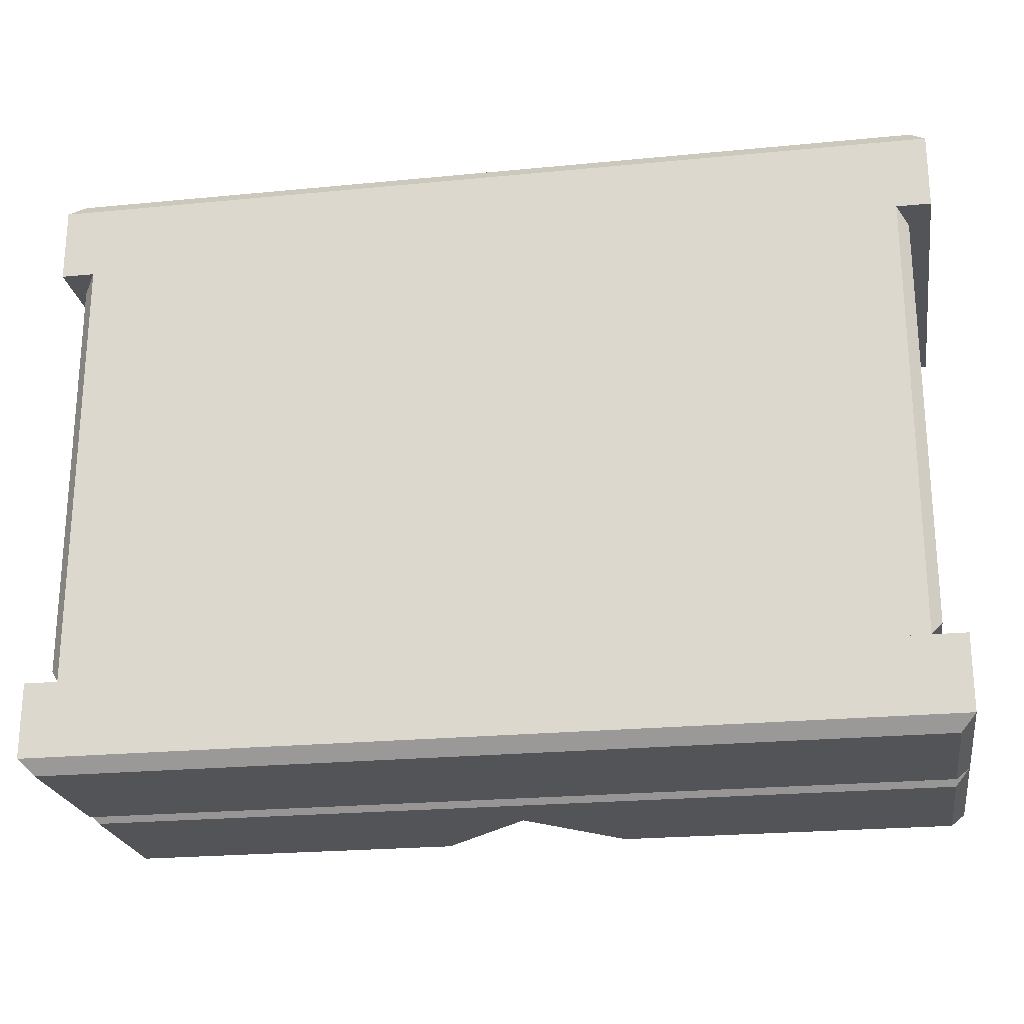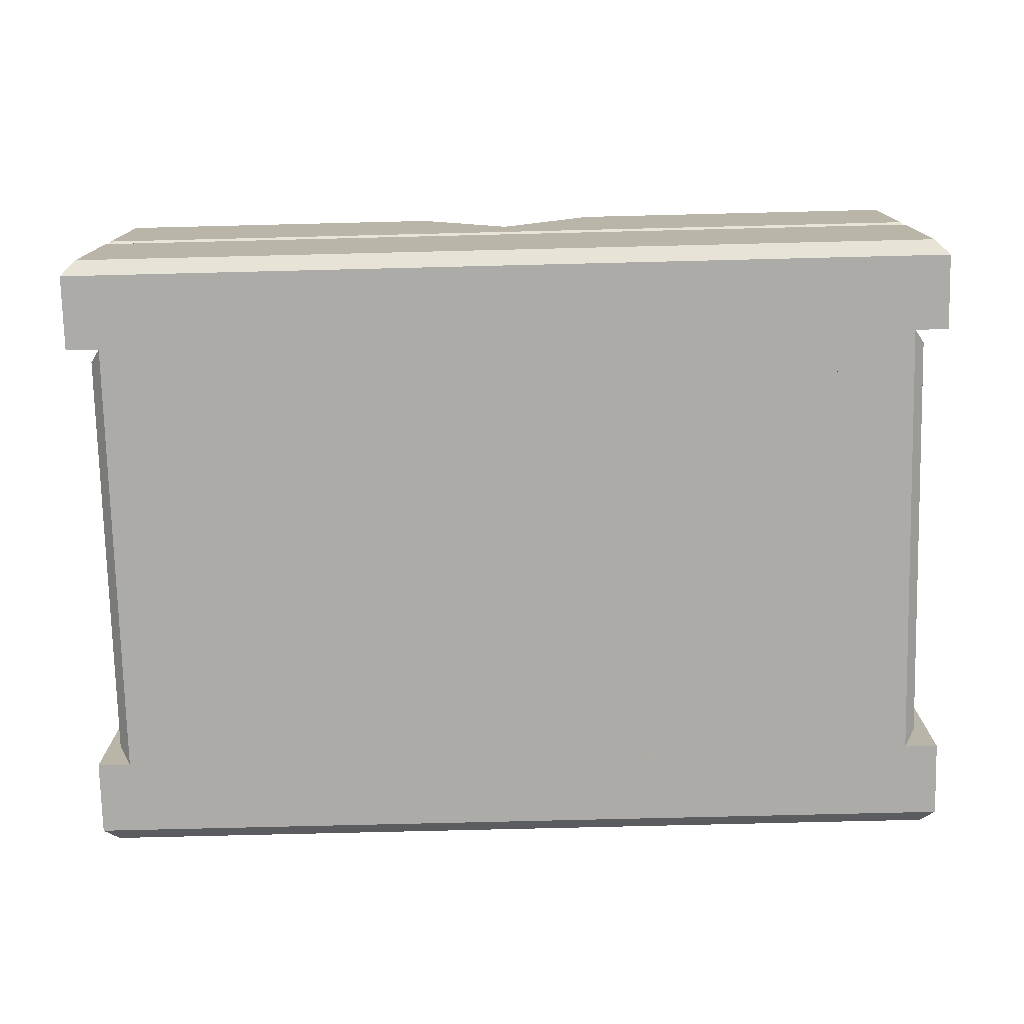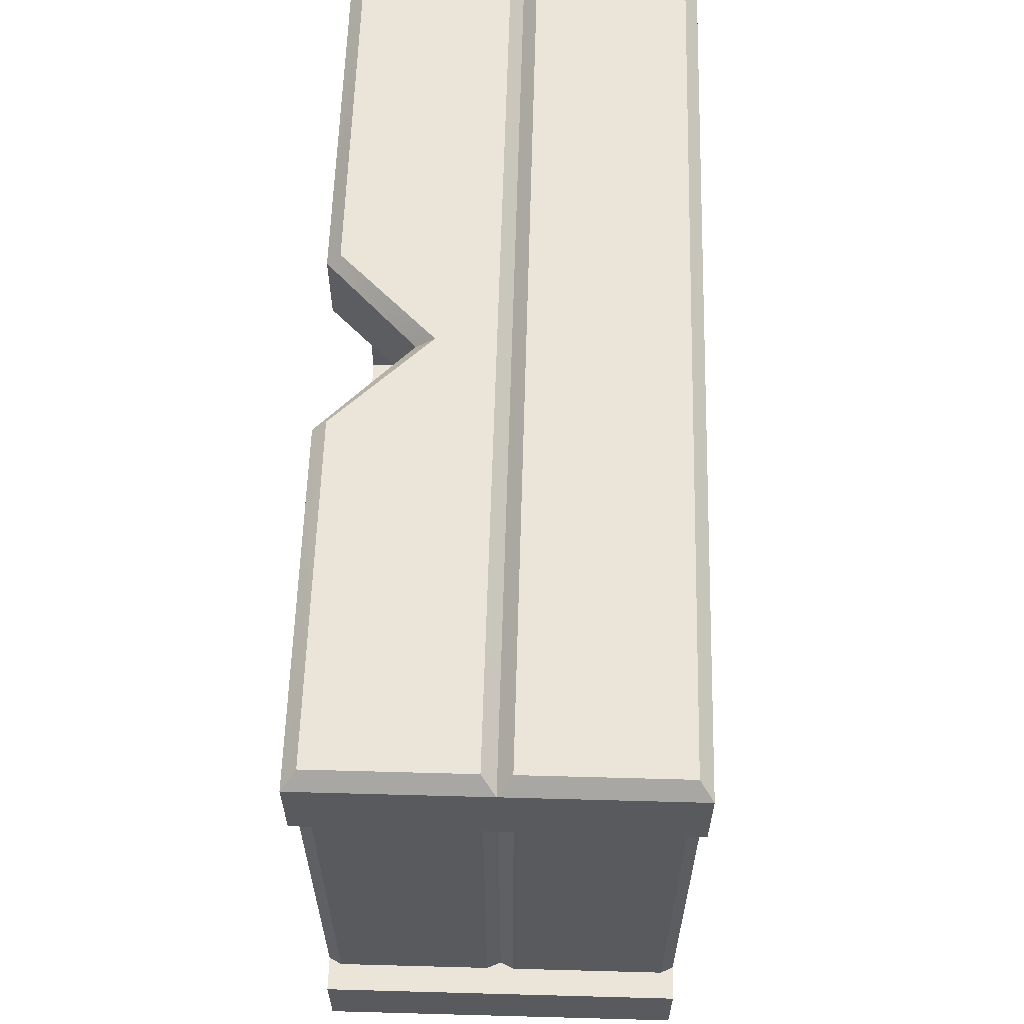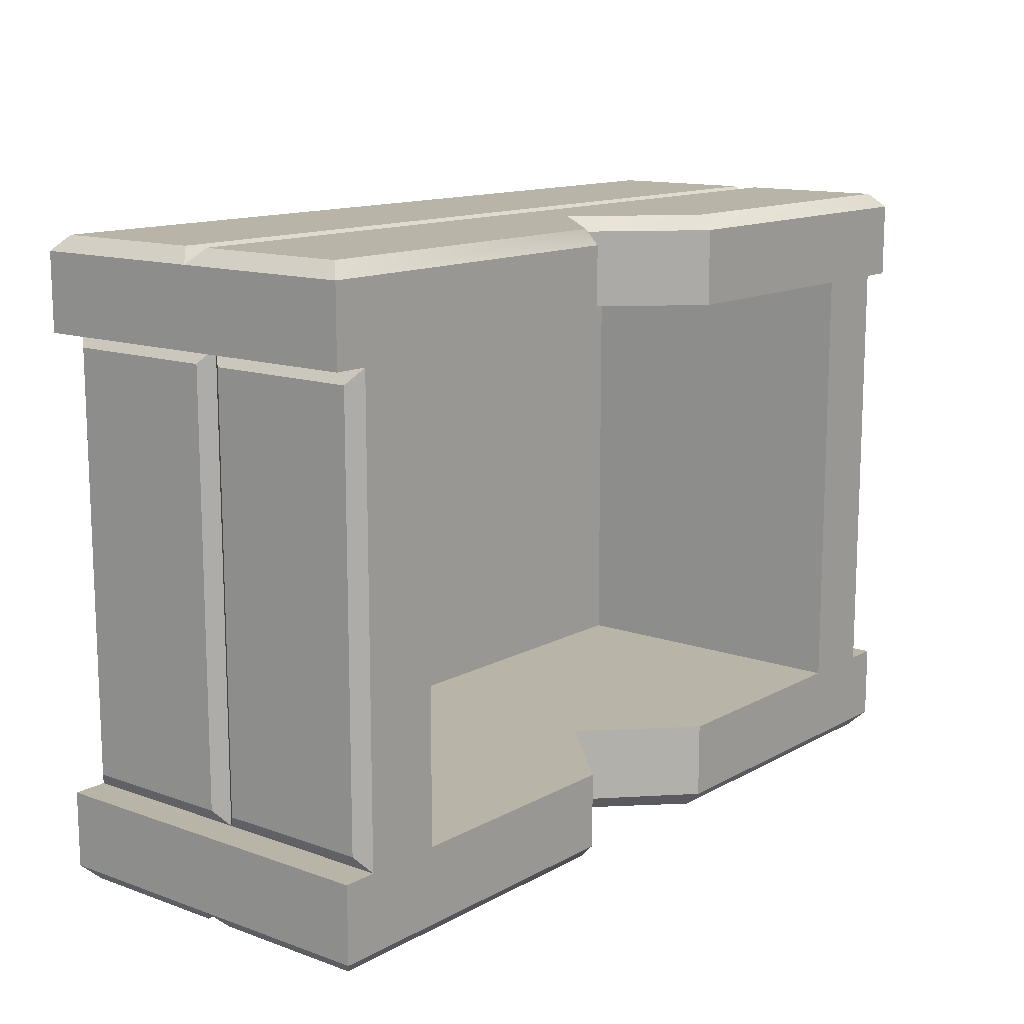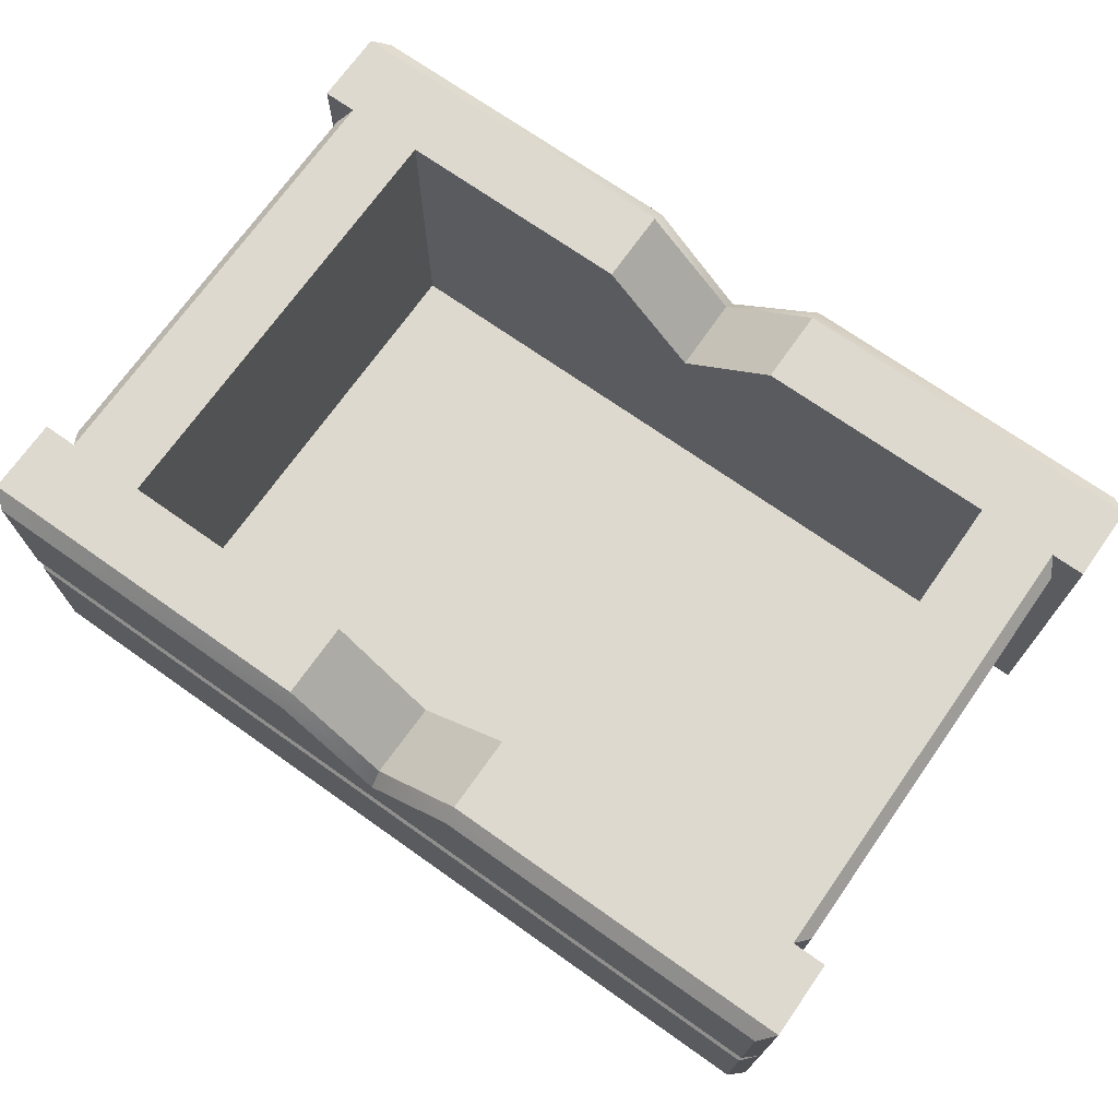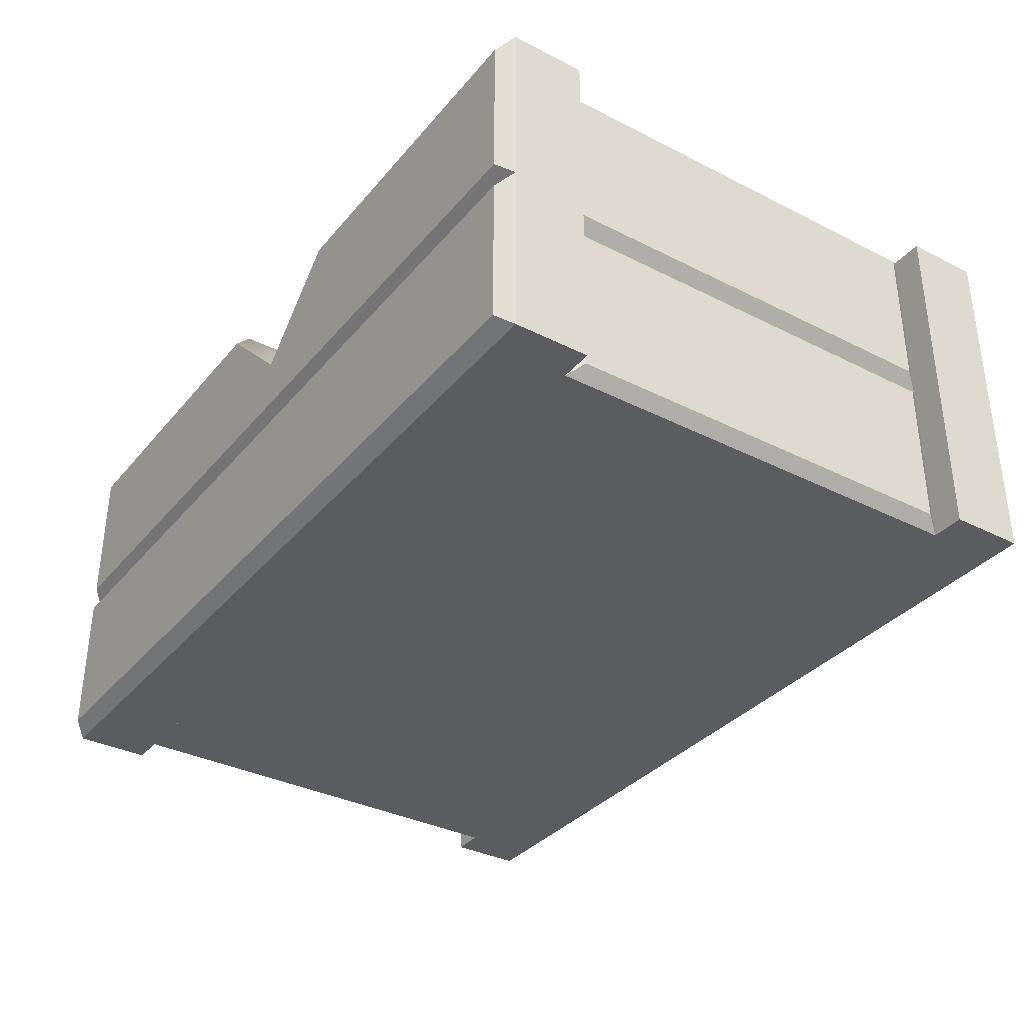
<metadata>
{"format":"obj","ext":"obj","renderer":"f3d","projection":"perspective","resolution":1024,"background":"white","views":[{"elev":-23.0,"azim":9.4,"up":"+Z"},{"elev":-76.2,"azim":1.4,"up":"+Y"},{"elev":59.6,"azim":-88.4,"up":"+Z"},{"elev":13.1,"azim":129.0,"up":"+Z"},{"elev":71.5,"azim":35.2,"up":"+Y"},{"elev":-34.8,"azim":-124.1,"up":"+Y"}]}
</metadata>
<code>
o crate_large
v 0.9688 0.3704 0.7
v 1 0.4004 0.668
v 0.9688 0.02924 0.7
v 1 -2e-06 0.668
v 1 -2e-06 0.5
v -1 0.4005 0.668
v -0.9688 0.3704 0.7
v -1 -2e-06 0.5
v -1 -2e-06 0.668
v -0.9688 0.02924 0.7
v 0.9688 0.7689 0.7
v 1 0.8 0.668
v 1 0.8 0.5
v 0.9688 0.4308 0.7
v -1 0.8 0.668
v -0.9688 0.7689 0.7
v -1 0.8 0.5
v -0.9688 0.4308 0.7
v 0.95 0.3704 -0.4664
v 0.925 0.401 -0.5
v 0.95 0.02924 -0.4664
v 0.925 -2e-06 -0.5
v 0.75 -2e-06 -0.5
v 0.925 0.4005 0.5
v 0.95 0.3704 0.4664
v 0.75 -2e-06 0.5
v 0.925 -2e-06 0.5
v 0.95 0.02924 0.4664
v 0.95 0.7689 -0.4664
v 0.925 0.8 -0.5
v 0.75 0.8 -0.5
v 0.95 0.4308 -0.4664
v 0.925 0.8 0.5
v 0.95 0.7689 0.4664
v 0.75 0.8 0.5
v 0.95 0.4308 0.4664
v -0.95 0.3704 0.4664
v -0.925 0.401 0.5
v -0.95 0.02924 0.4664
v -0.925 -2e-06 0.5
v -0.75 -2e-06 0.5
v -0.925 0.4005 -0.5
v -0.95 0.3704 -0.4664
v -0.75 -2e-06 -0.5
v -0.925 -2e-06 -0.5
v -0.95 0.02924 -0.4664
v -0.95 0.7689 0.4664
v -0.925 0.8 0.5
v -0.75 0.8 0.5
v -0.95 0.4308 0.4664
v -0.925 0.8 -0.5
v -0.95 0.7689 -0.4664
v -0.75 0.8 -0.5
v -0.95 0.4308 -0.4664
v 0.75 -2e-06 -0.5
v 0.75 -2e-06 0.5
v -0.75 -2e-06 0.5
v -0.75 -2e-06 -0.5
v 0.75 0.1 0.5
v 0.75 0.1 -0.5
v -0.75 0.1 -0.5
v -0.75 0.1 0.5
v 0 -2e-06 0.5
v 0 0.4308 0.7
v 0.2101 0.7689 0.7
v -0.2101 0.7689 0.7
v 0 0.5588 0.7
v -0.2101 0.8 0.5
v 0.2101 0.8 0.5
v 0 0.5899 0.5
v -0.2101 0.8 0.668
v 0.2101 0.8 0.668
v 0 0.6 0.668
v 0.9688 0.4308 -0.7
v 1 0.8 -0.5
v 0.9688 0.7689 -0.7
v 1 0.8 -0.668
v -0.9688 0.4308 -0.7
v -1 0.8 -0.5
v -1 0.8 -0.668
v -0.9688 0.7689 -0.7
v 0.9688 0.02924 -0.7
v 1 -2e-06 -0.668
v 1 -2e-06 -0.5
v 0.9688 0.3704 -0.7
v 1 0.4005 -0.668
v -1 -2e-06 -0.5
v -1 -2e-06 -0.668
v -0.9688 0.02924 -0.7
v -1 0.4004 -0.668
v -0.9688 0.3704 -0.7
v -0 -2e-06 -0.5
v -1e-06 0.4308 -0.7
v -0.2101 0.7689 -0.7
v 0.2101 0.7689 -0.7
v -1e-06 0.5588 -0.7
v 0.2101 0.8 -0.5
v -0.2101 0.8 -0.5
v -0 0.5899 -0.5
v 0.2101 0.8 -0.668
v -0.2101 0.8 -0.668
v -0 0.6 -0.668
f 6 17 8
f 2 4 5
f 3 4 2 1
f 9 4 3 10
f 7 1 2 6
f 7 10 3 1
f 8 9 6
f 7 6 9 10
f 5 13 2
f 13 12 2
f 2 14 64
f 14 2 12 11
f 11 65 64 14
f 16 66 71 15
f 17 15 71 68
f 6 15 17
f 16 15 6 18
f 24 33 35
f 20 22 23
f 27 22 21 28
f 21 22 20 19
f 25 19 20 24
f 25 28 21 19
f 26 23 22 27
f 25 24 27 28
f 23 31 20
f 35 31 23 26
f 31 30 20
f 24 20 32 36
f 32 20 30 29
f 34 29 30 33
f 35 33 30 31
f 34 36 32 29
f 26 24 35
f 34 33 24 36
f 26 27 24
f 42 51 53
f 38 40 41
f 45 40 39 46
f 39 40 38 37
f 43 37 38 42
f 43 46 39 37
f 44 41 40 45
f 43 42 45 46
f 41 49 38
f 53 49 41 44
f 49 48 38
f 42 38 50 54
f 50 38 48 47
f 52 47 48 51
f 53 51 48 49
f 52 54 50 47
f 44 42 53
f 52 51 42 54
f 44 45 42
f 55 56 57 58
f 60 61 62 59
f 69 72 12 13
f 69 13 5 63
f 68 70 63
f 65 11 12 72
f 66 64 67
f 16 18 64 66
f 17 68 63 8
f 70 69 63
f 72 69 70 73
f 73 70 68 71
f 65 72 73 67
f 67 73 71 66
f 63 5 4
f 65 67 64
f 18 6 64
f 6 2 64
f 8 63 9
f 9 63 4
f 85 82 89 91
f 78 90 80 81
f 90 78 93
f 98 101 80 79
f 98 79 87 92
f 76 77 86 74
f 79 80 90
f 84 83 86
f 85 86 83 82
f 81 94 93 78
f 76 95 100 77
f 86 77 75
f 75 77 100 97
f 89 88 90 91
f 86 75 84
f 90 88 87
f 87 79 90
f 83 88 89 82
f 85 91 90 86
f 97 99 92
f 94 81 80 101
f 95 93 96
f 76 74 93 95
f 75 97 92 84
f 99 98 92
f 101 98 99 102
f 102 99 97 100
f 94 101 102 96
f 96 102 100 95
f 92 87 88
f 94 96 93
f 74 86 93
f 86 90 93
f 84 92 83
f 83 92 88

</code>
